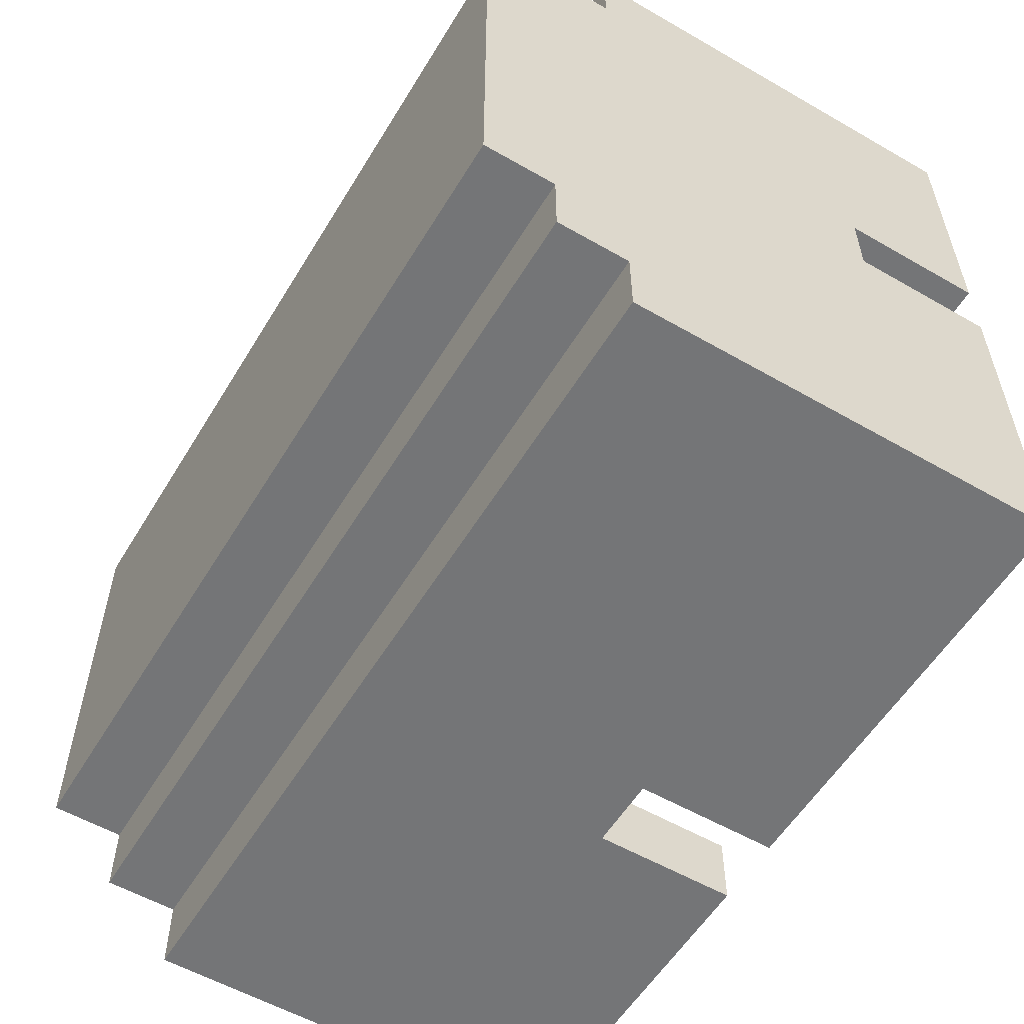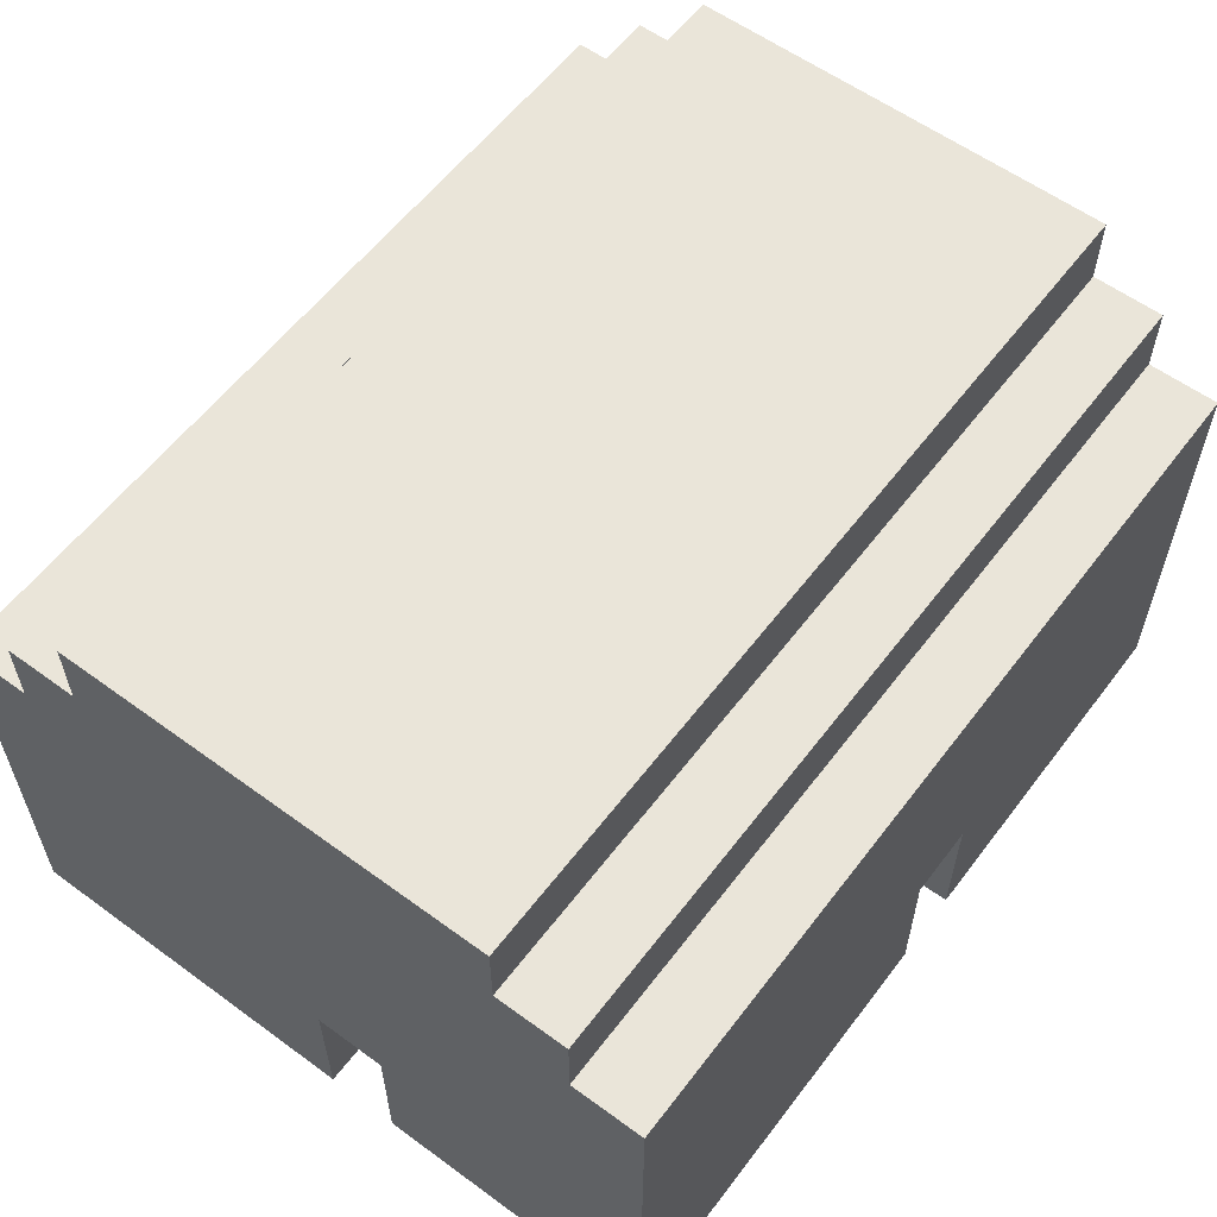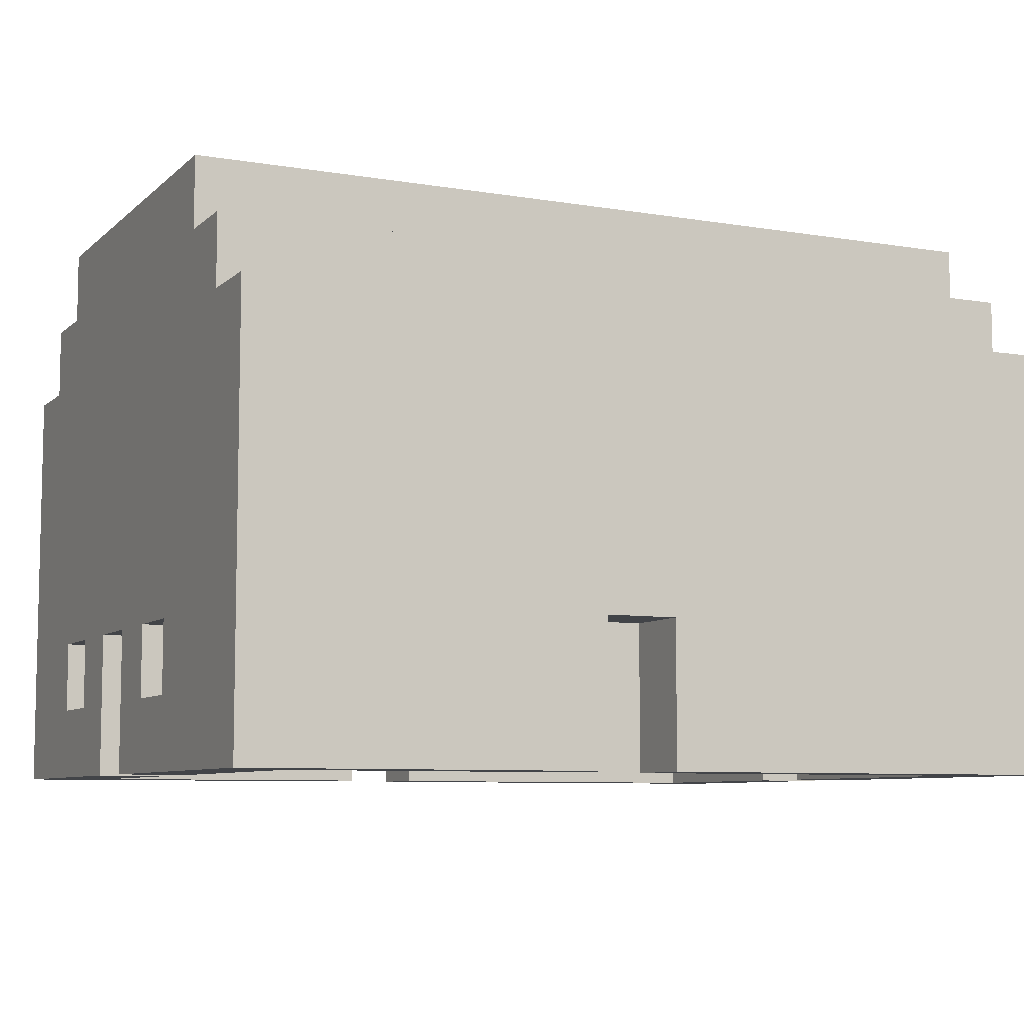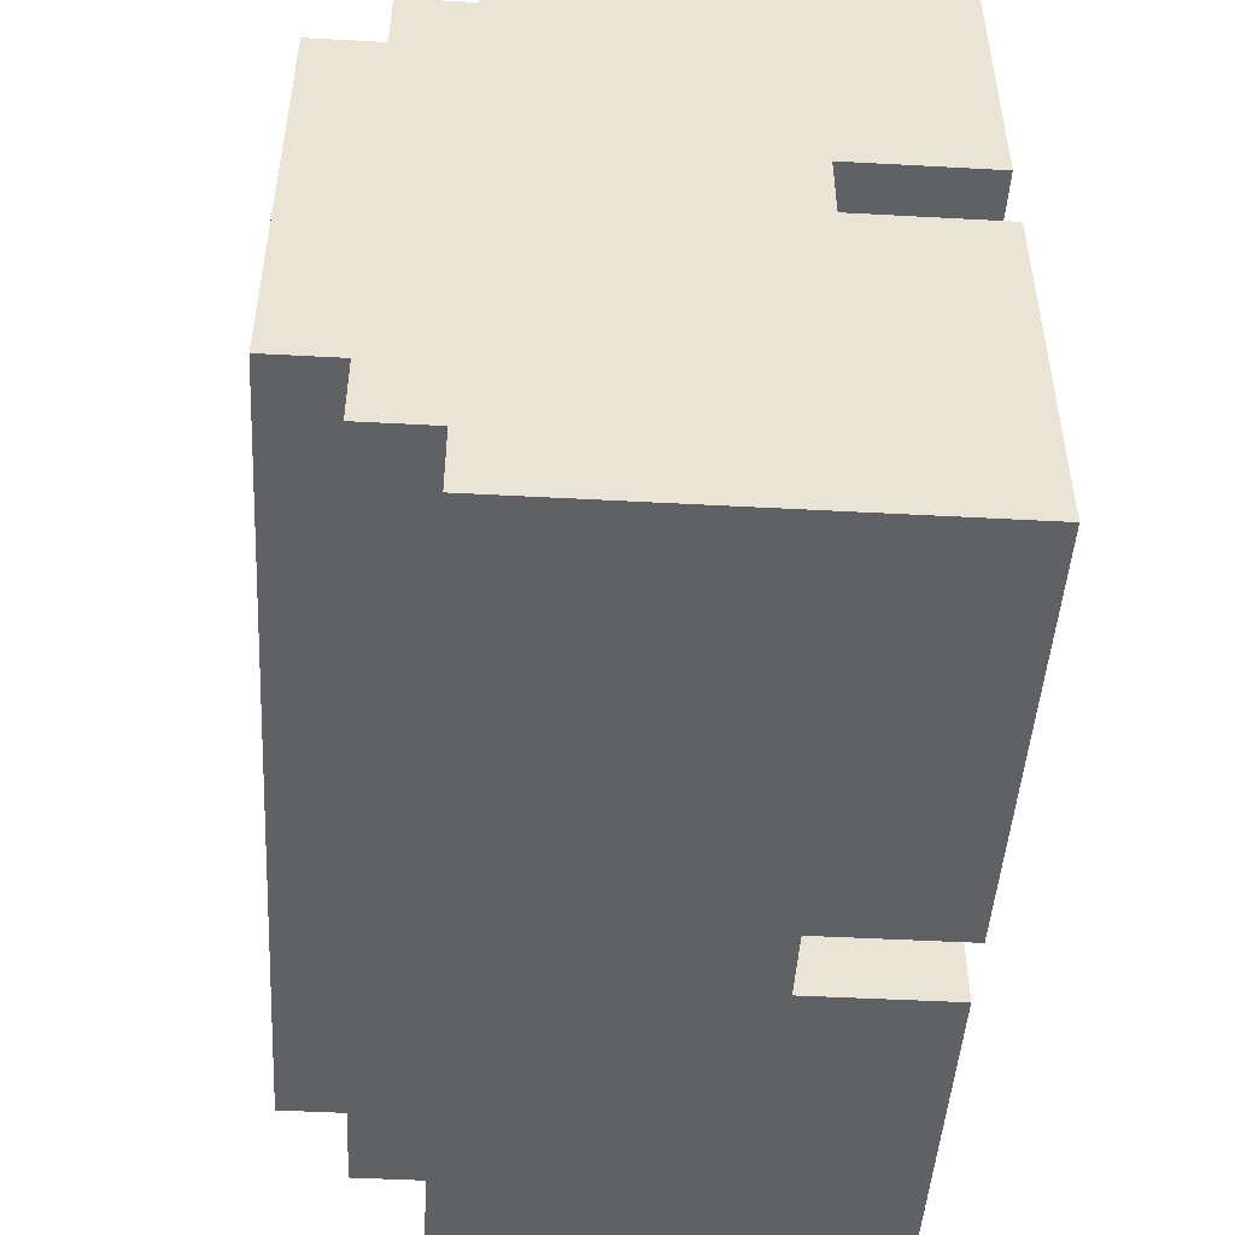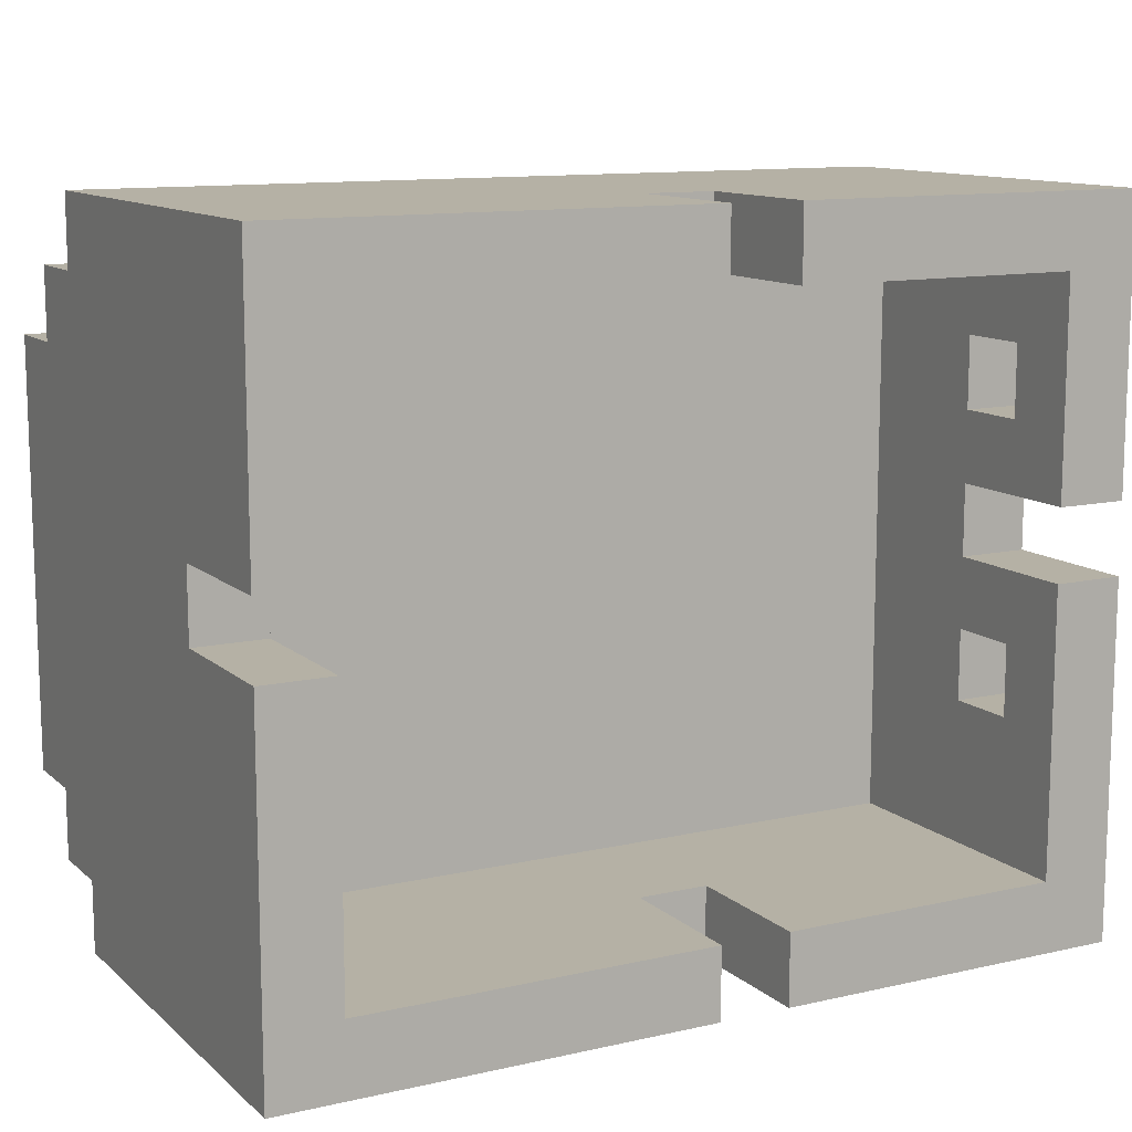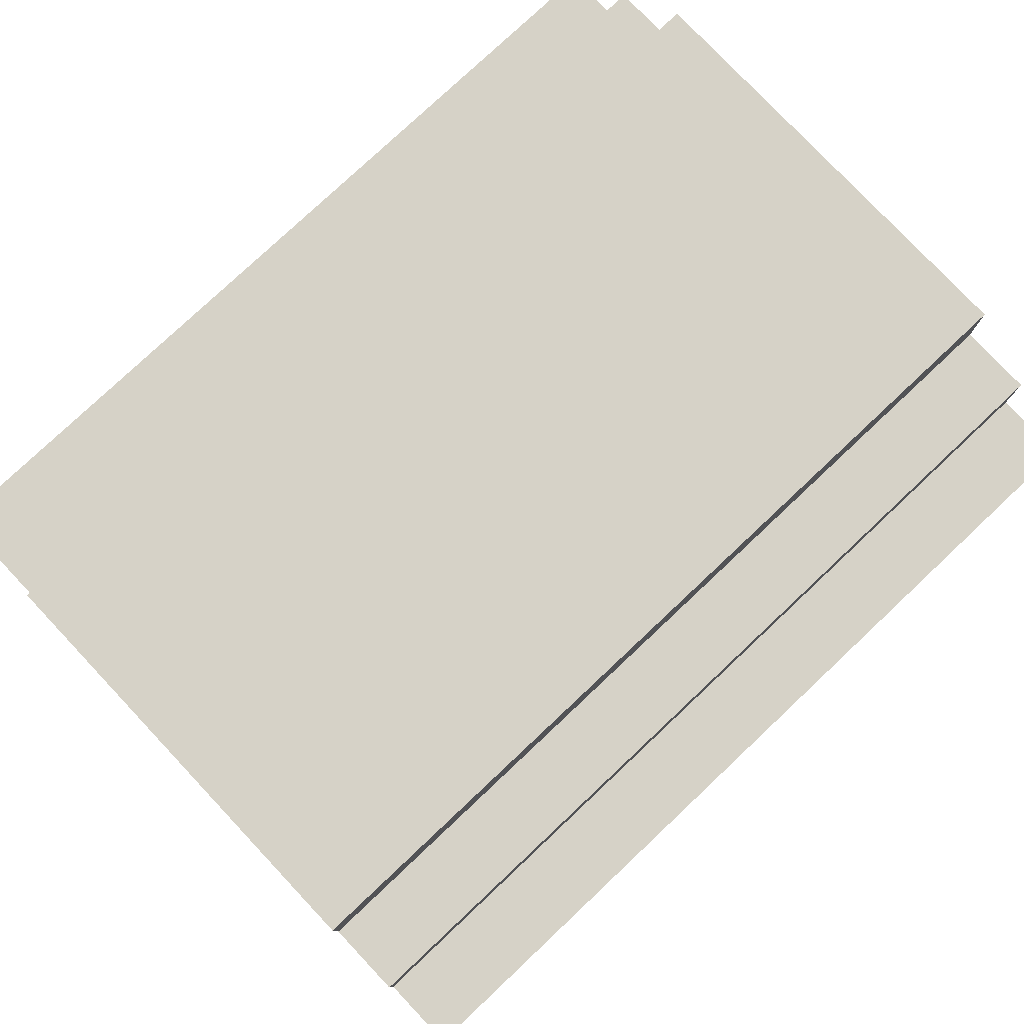
<metadata>
{"format":"obj","ext":"obj","renderer":"f3d","projection":"perspective","resolution":1024,"background":"white","views":[{"elev":-56.5,"azim":-121.0,"up":"+Z"},{"elev":58.6,"azim":-53.0,"up":"+Y"},{"elev":-7.7,"azim":154.7,"up":"+Y"},{"elev":-47.8,"azim":-93.5,"up":"+Z"},{"elev":11.8,"azim":-28.4,"up":"+Z"},{"elev":78.6,"azim":136.7,"up":"+Y"}]}
</metadata>
<code>
o
v 0 0.4 0
v 0 0.4 -0.4
v 0 0.4 -0.5
v 0 0.4 -1
v 0 0.6 -0.4
v 0 0.6 -0.5
v 0 0.9 0
v 0 0.9 -1
v 0 1 0
v 0 1 -0.1
v 0 1 -0.9
v 0 1 -1
v 0 1.1 -0.1
v 0 1.1 -0.2
v 0 1.1 -0.8
v 0 1.1 -0.9
v 0 1.2 -0.2
v 0 1.2 -0.8
v 0.7 0.4 0
v 0.7 0.4 -0.1
v 0.7 0.4 -0.9
v 0.7 0.4 -1
v 0.7 0.6 0
v 0.7 0.6 -0.1
v 0.7 0.6 -0.9
v 0.7 0.6 -1
v 1.1 0.4 -0.1
v 1.1 0.4 -0.4
v 1.1 0.4 -0.5
v 1.1 0.4 -0.9
v 1.1 0.5 -0.2
v 1.1 0.5 -0.3
v 1.1 0.5 -0.6
v 1.1 0.5 -0.7
v 1.1 0.6 -0.2
v 1.1 0.6 -0.3
v 1.1 0.6 -0.4
v 1.1 0.6 -0.5
v 1.1 0.6 -0.6
v 1.1 0.6 -0.7
v 1.1 0.8 -0.1
v 1.1 0.8 -0.9
v 0.1 0.4 -0.1
v 0.1 0.4 -0.4
v 0.1 0.4 -0.5
v 0.1 0.4 -0.9
v 0.1 0.6 -0.4
v 0.1 0.6 -0.5
v 0.1 0.8 -0.1
v 0.1 0.8 -0.9
v 0.6 0.4 0
v 0.6 0.4 -0.1
v 0.6 0.4 -0.9
v 0.6 0.4 -1
v 0.6 0.6 0
v 0.6 0.6 -0.1
v 0.6 0.6 -0.9
v 0.6 0.6 -1
v 1.2 0.4 0
v 1.2 0.4 -0.4
v 1.2 0.4 -0.5
v 1.2 0.4 -1
v 1.2 0.5 -0.2
v 1.2 0.5 -0.3
v 1.2 0.5 -0.6
v 1.2 0.5 -0.7
v 1.2 0.6 -0.2
v 1.2 0.6 -0.3
v 1.2 0.6 -0.4
v 1.2 0.6 -0.5
v 1.2 0.6 -0.6
v 1.2 0.6 -0.7
v 1.2 0.9 0
v 1.2 0.9 -1
v 1.2 1 0
v 1.2 1 -0.1
v 1.2 1 -0.9
v 1.2 1 -1
v 1.2 1.1 -0.1
v 1.2 1.1 -0.2
v 1.2 1.1 -0.8
v 1.2 1.1 -0.9
v 1.2 1.2 -0.2
v 1.2 1.2 -0.8
v 0 0.4 0
v 0 0.9 0
v 0 1 0
v 0.6 0.4 0
v 0.6 0.6 0
v 0.7 0.4 0
v 0.7 0.6 0
v 1.2 0.4 0
v 1.2 0.9 0
v 1.2 1 0
v 0 1 -0.1
v 0 1.1 -0.1
v 1.2 1 -0.1
v 1.2 1.1 -0.1
v 0 1.1 -0.2
v 0 1.2 -0.2
v 1.2 1.1 -0.2
v 1.2 1.2 -0.2
v 1.1 0.5 -0.3
v 1.1 0.6 -0.3
v 1.2 0.5 -0.3
v 1.2 0.6 -0.3
v 0 0.4 -0.5
v 0 0.6 -0.5
v 0.1 0.4 -0.5
v 0.1 0.6 -0.5
v 1.1 0.4 -0.5
v 1.1 0.6 -0.5
v 1.2 0.4 -0.5
v 1.2 0.6 -0.5
v 1.1 0.5 -0.7
v 1.1 0.6 -0.7
v 1.2 0.5 -0.7
v 1.2 0.6 -0.7
v 0.1 0.4 -0.9
v 0.1 0.8 -0.9
v 0.6 0.4 -0.9
v 0.6 0.6 -0.9
v 0.7 0.4 -0.9
v 0.7 0.6 -0.9
v 1.1 0.4 -0.9
v 1.1 0.8 -0.9
v 0.1 0.4 -0.1
v 0.1 0.8 -0.1
v 0.6 0.4 -0.1
v 0.6 0.6 -0.1
v 0.7 0.4 -0.1
v 0.7 0.6 -0.1
v 1.1 0.4 -0.1
v 1.1 0.8 -0.1
v 1.1 0.5 -0.2
v 1.1 0.6 -0.2
v 1.2 0.5 -0.2
v 1.2 0.6 -0.2
v 0 0.4 -0.4
v 0 0.6 -0.4
v 0.1 0.4 -0.4
v 0.1 0.6 -0.4
v 1.1 0.4 -0.4
v 1.1 0.6 -0.4
v 1.2 0.4 -0.4
v 1.2 0.6 -0.4
v 1.1 0.5 -0.6
v 1.1 0.6 -0.6
v 1.2 0.5 -0.6
v 1.2 0.6 -0.6
v 0 1.1 -0.8
v 0 1.2 -0.8
v 1.2 1.1 -0.8
v 1.2 1.2 -0.8
v 0 1 -0.9
v 0 1.1 -0.9
v 1.2 1 -0.9
v 1.2 1.1 -0.9
v 0 0.4 -1
v 0 0.9 -1
v 0 1 -1
v 0.6 0.4 -1
v 0.6 0.6 -1
v 0.7 0.4 -1
v 0.7 0.6 -1
v 1.2 0.4 -1
v 1.2 0.9 -1
v 1.2 1 -1
v 0 0.4 0
v 0.6 0.4 0
v 0.7 0.4 0
v 1.2 0.4 0
v 0.1 0.4 -0.1
v 0.6 0.4 -0.1
v 0.7 0.4 -0.1
v 1.1 0.4 -0.1
v 0 0.4 -0.4
v 0.1 0.4 -0.4
v 1.1 0.4 -0.4
v 1.2 0.4 -0.4
v 0 0.4 -0.5
v 0.1 0.4 -0.5
v 1.1 0.4 -0.5
v 1.2 0.4 -0.5
v 0.1 0.4 -0.9
v 0.6 0.4 -0.9
v 0.7 0.4 -0.9
v 1.1 0.4 -0.9
v 0 0.4 -1
v 0.6 0.4 -1
v 0.7 0.4 -1
v 1.2 0.4 -1
v 0.6 0.6 0
v 0.7 0.6 0
v 0.6 0.6 -0.1
v 0.7 0.6 -0.1
v 1.1 0.6 -0.2
v 1.2 0.6 -0.2
v 1.1 0.6 -0.3
v 1.2 0.6 -0.3
v 0 0.6 -0.4
v 0.1 0.6 -0.4
v 1.1 0.6 -0.4
v 1.2 0.6 -0.4
v 0 0.6 -0.5
v 0.1 0.6 -0.5
v 1.1 0.6 -0.5
v 1.2 0.6 -0.5
v 1.1 0.6 -0.6
v 1.2 0.6 -0.6
v 1.1 0.6 -0.7
v 1.2 0.6 -0.7
v 0.6 0.6 -0.9
v 0.7 0.6 -0.9
v 0.6 0.6 -1
v 0.7 0.6 -1
v 0.1 0.8 -0.1
v 1.1 0.8 -0.1
v 0.1 0.8 -0.9
v 1.1 0.8 -0.9
v 1.1 0.5 -0.2
v 1.2 0.5 -0.2
v 1.1 0.5 -0.3
v 1.2 0.5 -0.3
v 1.1 0.5 -0.6
v 1.2 0.5 -0.6
v 1.1 0.5 -0.7
v 1.2 0.5 -0.7
v 0 1 0
v 1.2 1 0
v 0 1 -0.1
v 1.2 1 -0.1
v 0 1 -0.9
v 1.2 1 -0.9
v 0 1 -1
v 1.2 1 -1
v 0 1.1 -0.1
v 1.2 1.1 -0.1
v 0 1.1 -0.2
v 1.2 1.1 -0.2
v 0 1.1 -0.8
v 1.2 1.1 -0.8
v 0 1.1 -0.9
v 1.2 1.1 -0.9
v 0 1.2 -0.2
v 1.2 1.2 -0.2
v 0 1.2 -0.8
v 1.2 1.2 -0.8
f 5 2 1
f 6 4 3
f 7 5 1
f 7 6 5
f 8 4 6
f 8 6 7
f 9 8 7
f 10 8 9
f 11 8 10
f 12 8 11
f 13 11 10
f 14 11 13
f 15 11 14
f 16 11 15
f 17 15 14
f 18 15 17
f 23 20 19
f 24 20 23
f 25 22 21
f 26 22 25
f 31 28 27
f 32 28 31
f 33 30 29
f 34 30 33
f 35 31 27
f 36 28 32
f 37 28 36
f 38 33 29
f 39 33 38
f 40 30 34
f 41 35 27
f 41 40 39
f 41 39 38
f 41 37 36
f 41 38 37
f 41 36 35
f 42 30 40
f 42 40 41
f 43 44 47
f 45 46 48
f 43 47 49
f 47 48 49
f 48 46 50
f 49 48 50
f 51 52 55
f 55 52 56
f 53 54 57
f 57 54 58
f 59 60 63
f 63 60 64
f 61 62 65
f 65 62 66
f 59 63 67
f 64 60 68
f 68 60 69
f 61 65 70
f 70 65 71
f 66 62 72
f 59 67 73
f 71 72 73
f 70 71 73
f 68 69 73
f 69 70 73
f 67 68 73
f 72 62 74
f 73 72 74
f 73 74 75
f 75 74 76
f 76 74 77
f 77 74 78
f 76 77 79
f 79 77 80
f 80 77 81
f 81 77 82
f 80 81 83
f 83 81 84
f 88 86 85
f 89 86 88
f 91 86 89
f 92 91 90
f 93 87 86
f 93 91 92
f 93 86 91
f 94 87 93
f 97 96 95
f 98 96 97
f 101 100 99
f 102 100 101
f 105 104 103
f 106 104 105
f 109 108 107
f 110 108 109
f 113 112 111
f 114 112 113
f 117 116 115
f 118 116 117
f 121 120 119
f 122 120 121
f 124 120 122
f 125 124 123
f 126 120 124
f 126 124 125
f 127 128 129
f 129 128 130
f 130 128 132
f 131 132 133
f 132 128 134
f 133 132 134
f 135 136 137
f 137 136 138
f 139 140 141
f 141 140 142
f 143 144 145
f 145 144 146
f 147 148 149
f 149 148 150
f 151 152 153
f 153 152 154
f 155 156 157
f 157 156 158
f 159 160 162
f 162 160 163
f 163 160 165
f 164 165 166
f 160 161 167
f 166 165 167
f 165 160 167
f 167 161 168
f 173 170 169
f 174 170 173
f 175 172 171
f 176 172 175
f 177 173 169
f 178 173 177
f 179 172 176
f 180 172 179
f 185 182 181
f 188 184 183
f 189 186 185
f 189 185 181
f 190 186 189
f 191 188 187
f 192 184 188
f 192 188 191
f 195 194 193
f 196 194 195
f 199 198 197
f 200 198 199
f 205 202 201
f 206 202 205
f 207 204 203
f 208 204 207
f 211 210 209
f 212 210 211
f 215 214 213
f 216 214 215
f 219 218 217
f 220 218 219
f 221 222 223
f 223 222 224
f 225 226 227
f 227 226 228
f 229 230 231
f 231 230 232
f 233 234 235
f 235 234 236
f 237 238 239
f 239 238 240
f 241 242 243
f 243 242 244
f 245 246 247
f 247 246 248

</code>
